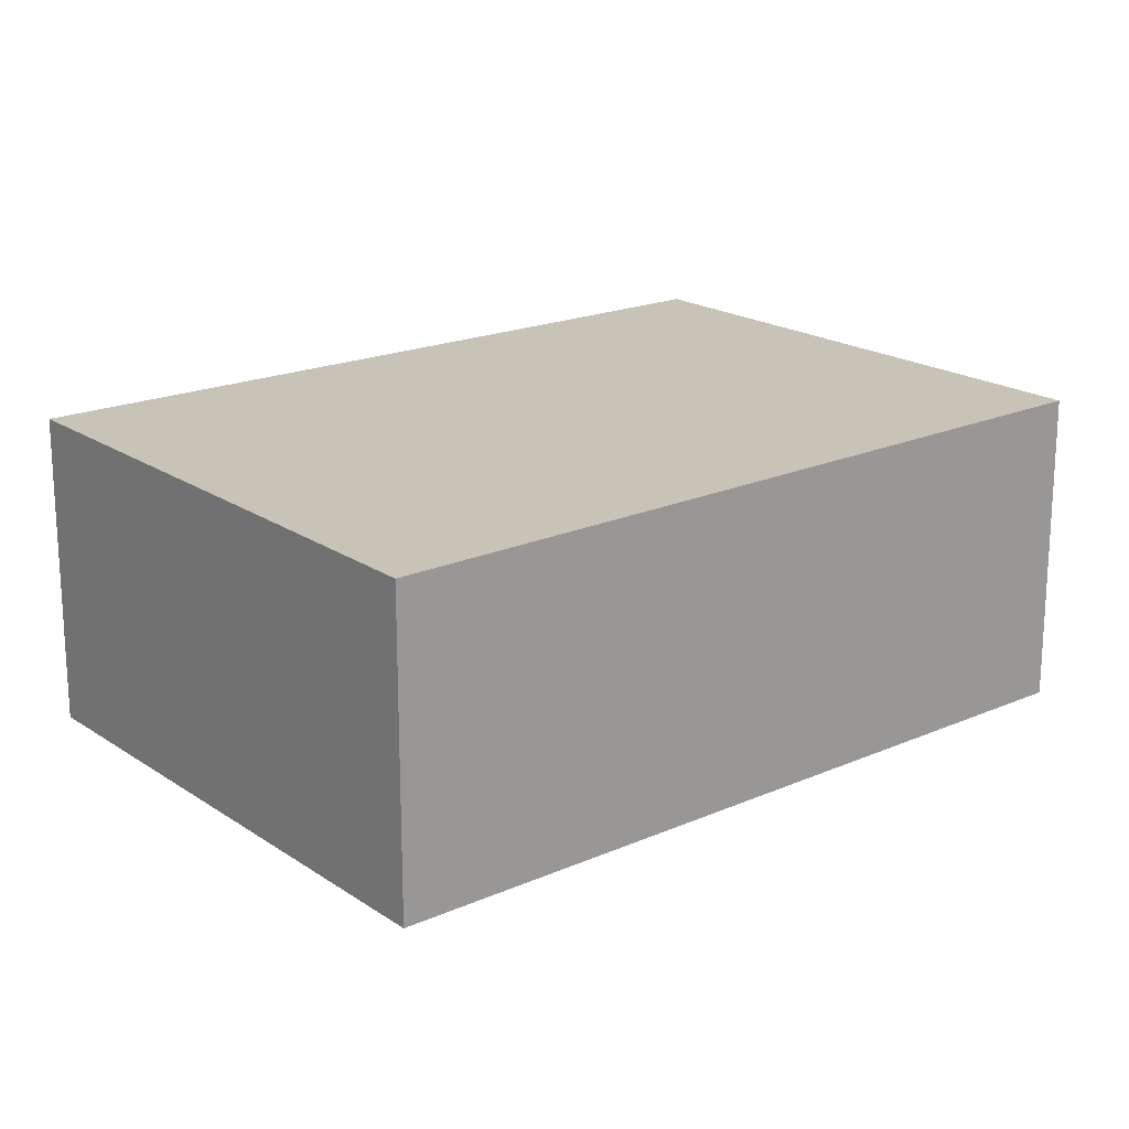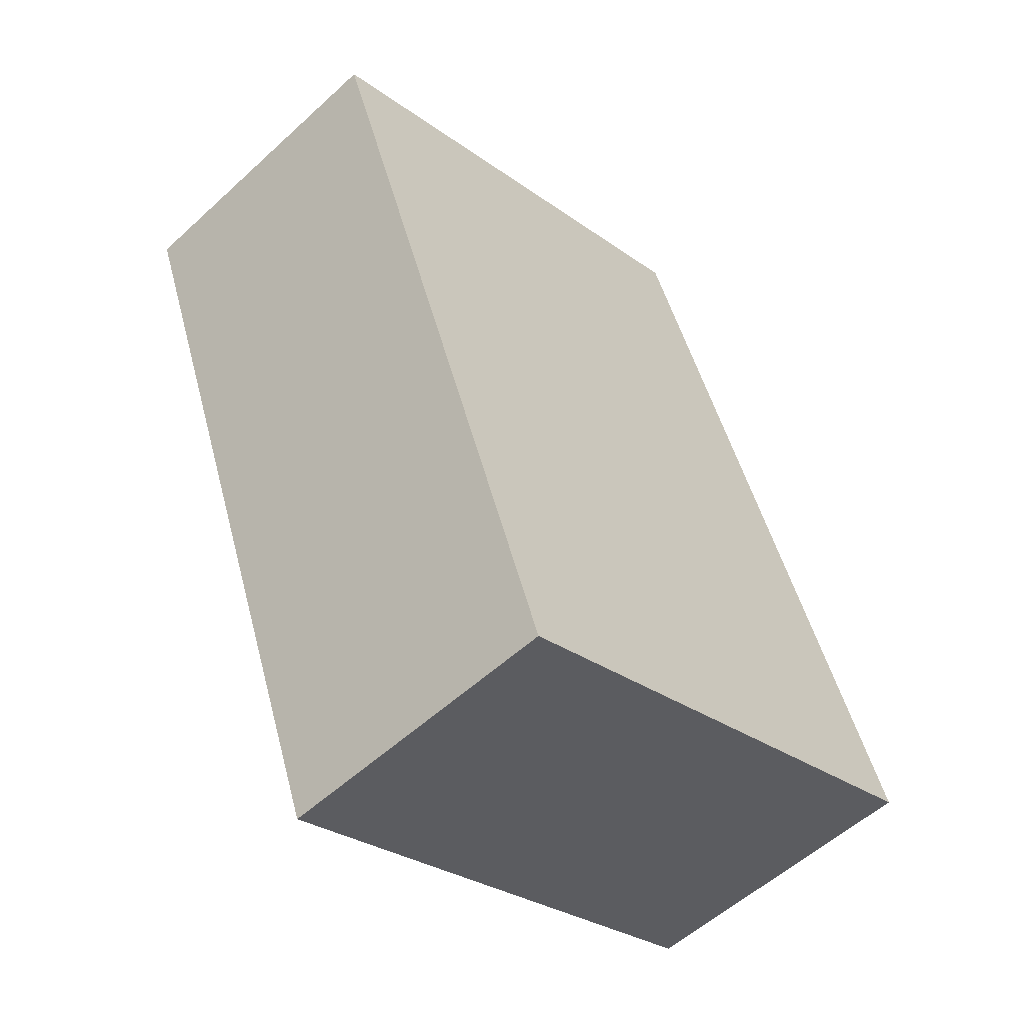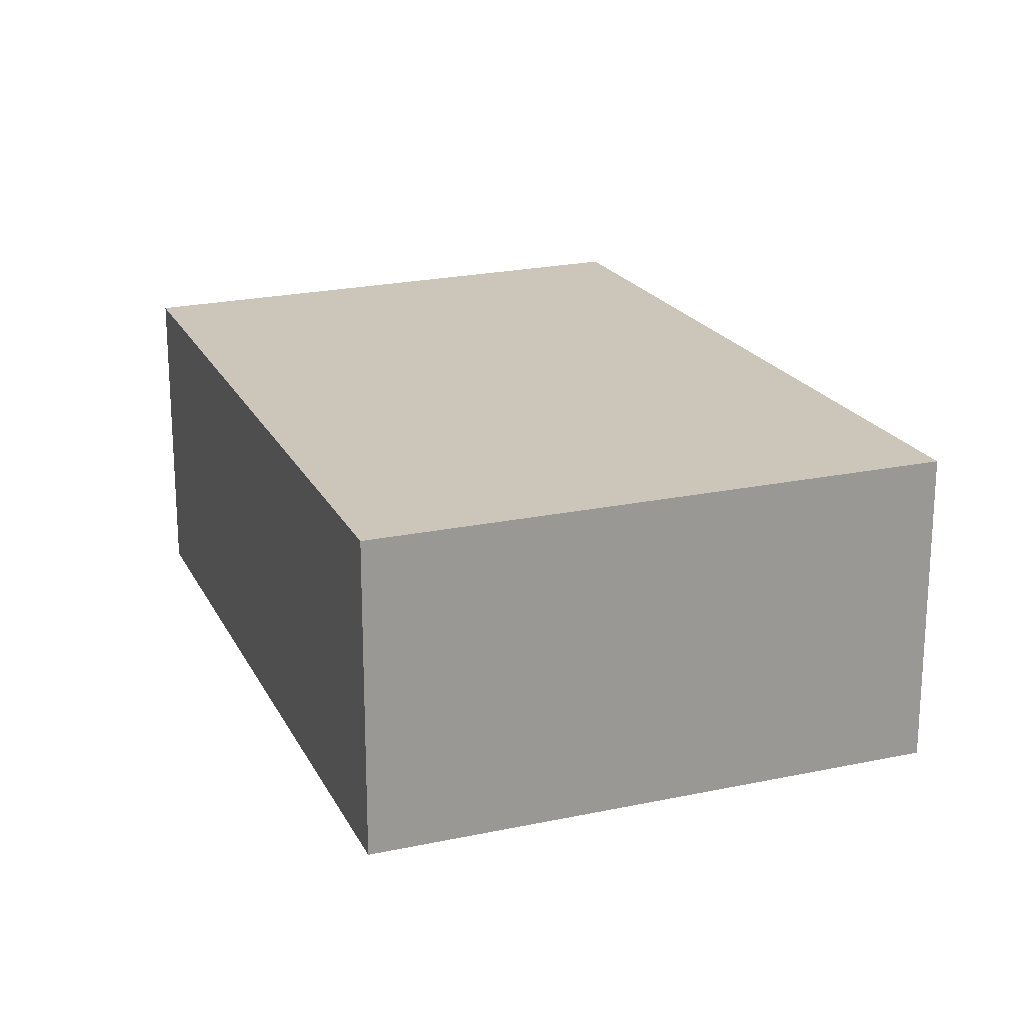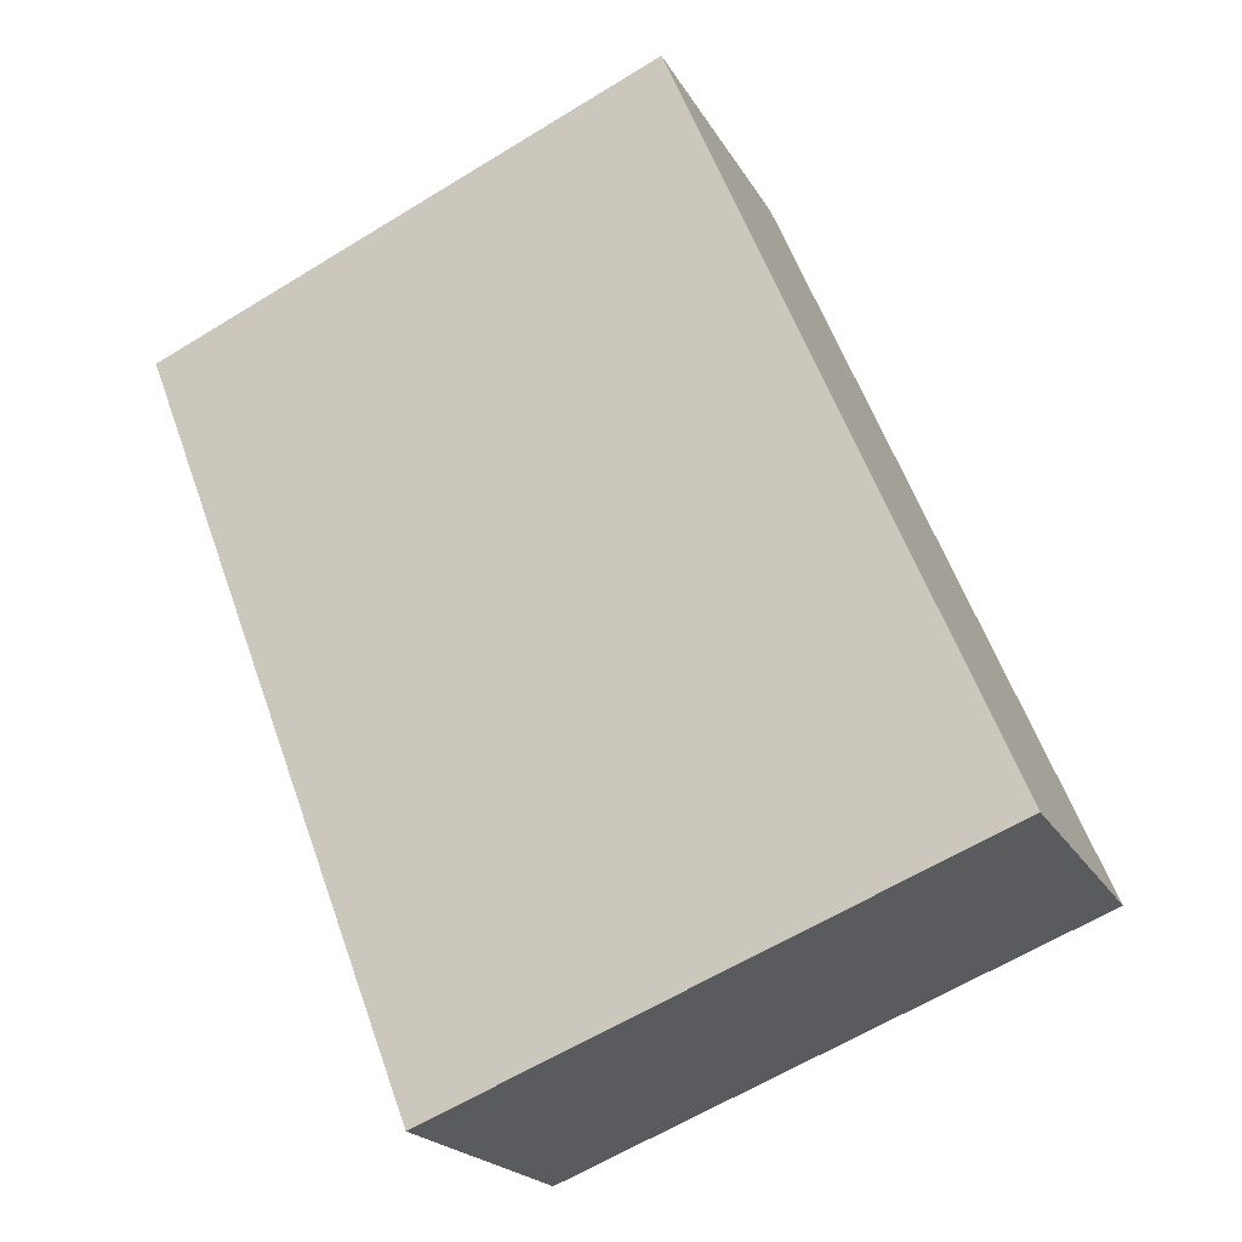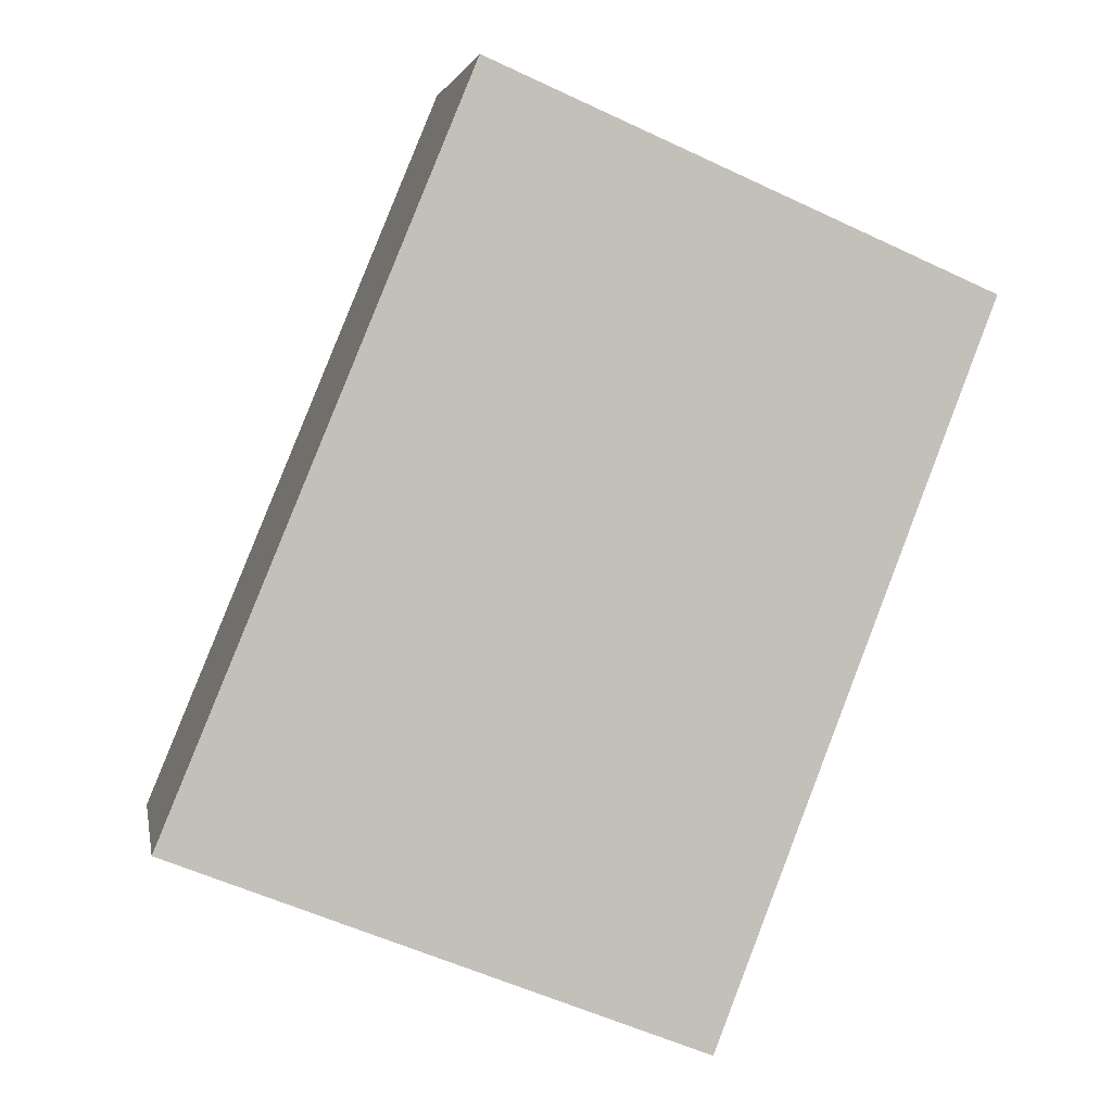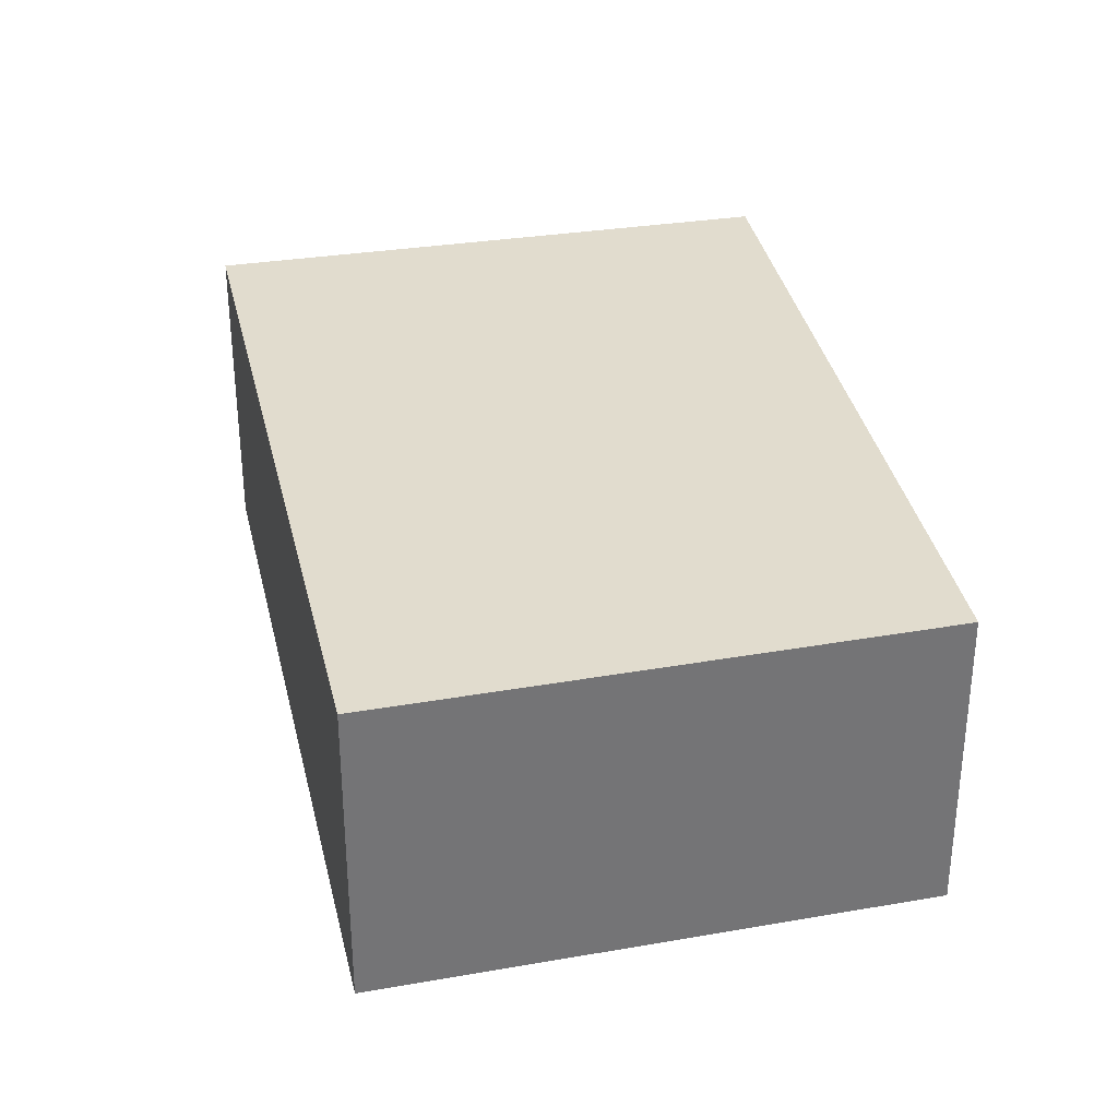
<metadata>
{"format":"obj","ext":"obj","renderer":"f3d","projection":"perspective","resolution":1024,"background":"white","views":[{"elev":19.6,"azim":-107.1,"up":"+Y"},{"elev":-55.3,"azim":134.0,"up":"+Z"},{"elev":20.9,"azim":-179.4,"up":"+Y"},{"elev":-20.3,"azim":-158.6,"up":"+Z"},{"elev":3.2,"azim":-10.2,"up":"+Z"},{"elev":34.1,"azim":9.8,"up":"+Y"}]}
</metadata>
<code>
v  4.436 2.567 -1.758
v  2.556 2.567 6.162
v  6.768 2.567 4.35
v  2.505 2.567 6.039
v  0 2.567 1.572e-16
v  0 0 0
v  2.505 -3.698e-16 6.039
v  2.556 -3.773e-16 6.162
v  6.768 -2.664e-16 4.35
v  4.436 1.076e-16 -1.758
g defaultobject
f 1 2 3
f 2 1 4
f 4 1 5
f 6 4 5
f 4 6 7
f 4 7 2
f 2 7 8
f 8 3 2
f 3 8 9
f 9 1 3
f 1 9 10
f 10 5 1
f 5 10 6
f 7 9 8
f 9 7 6
f 9 6 10

</code>
